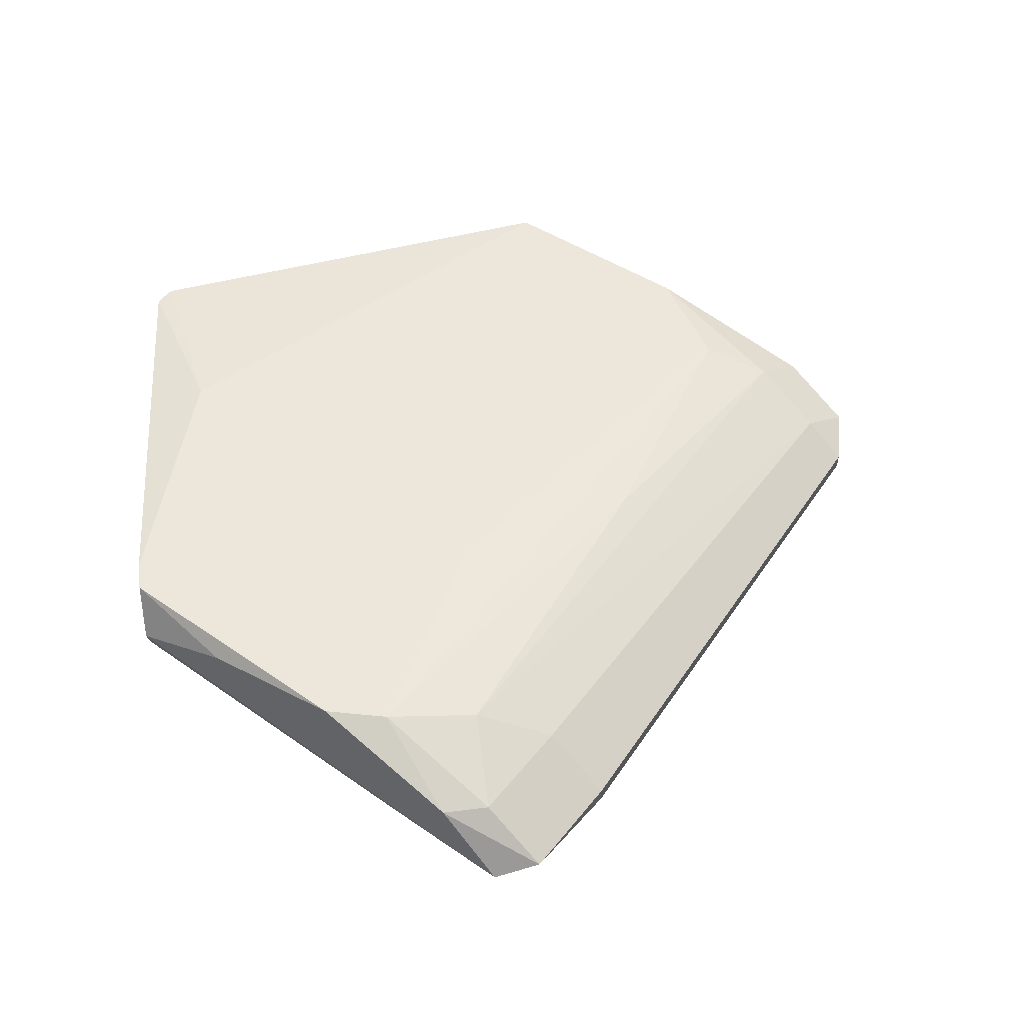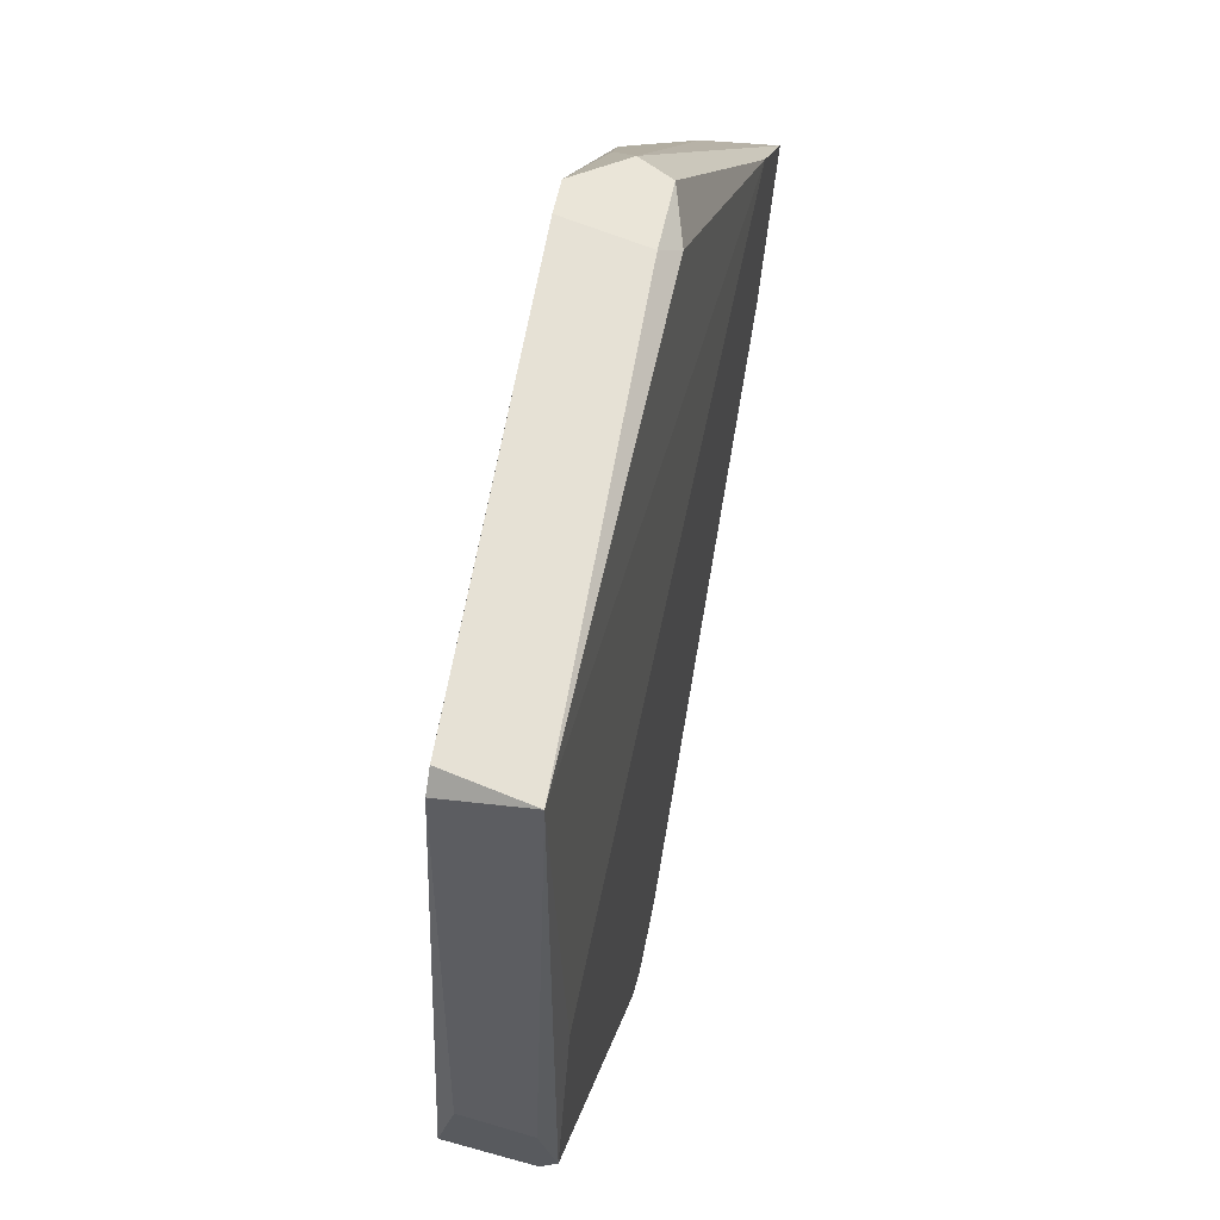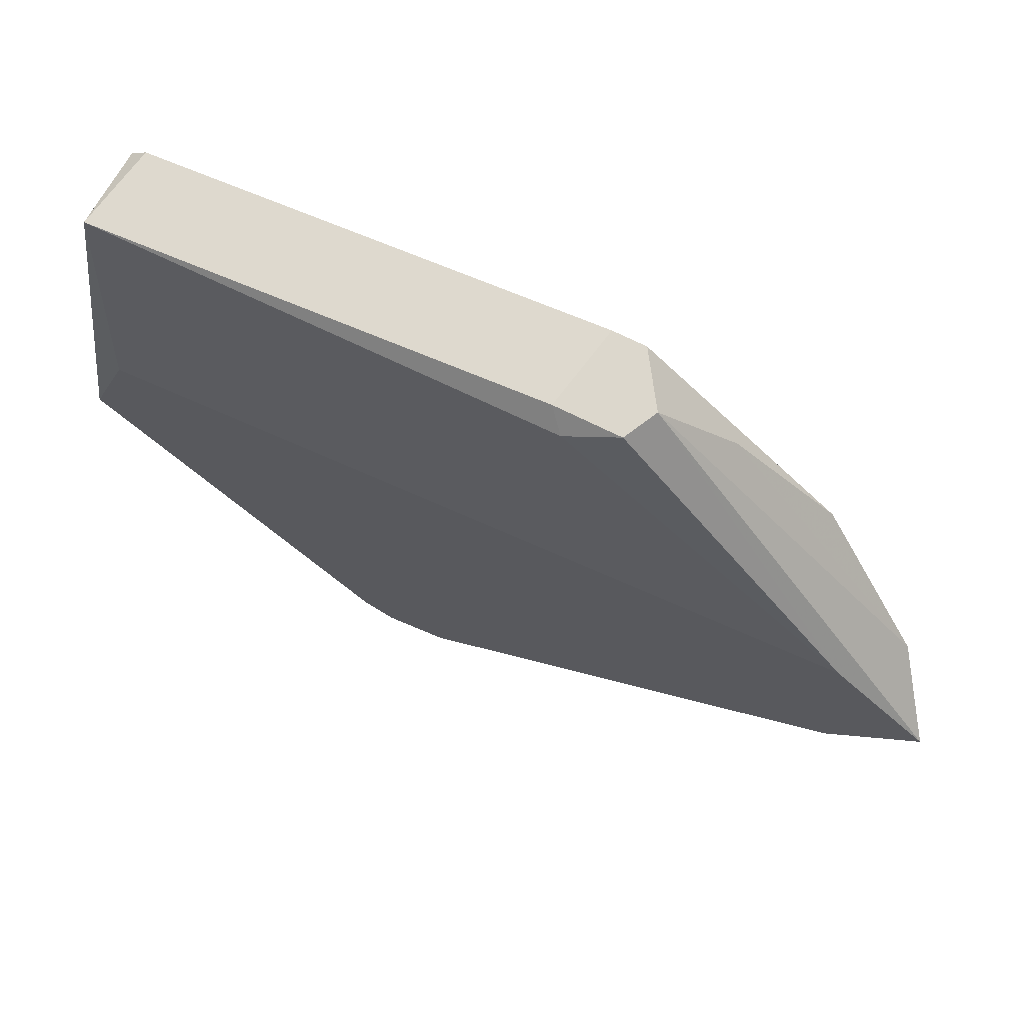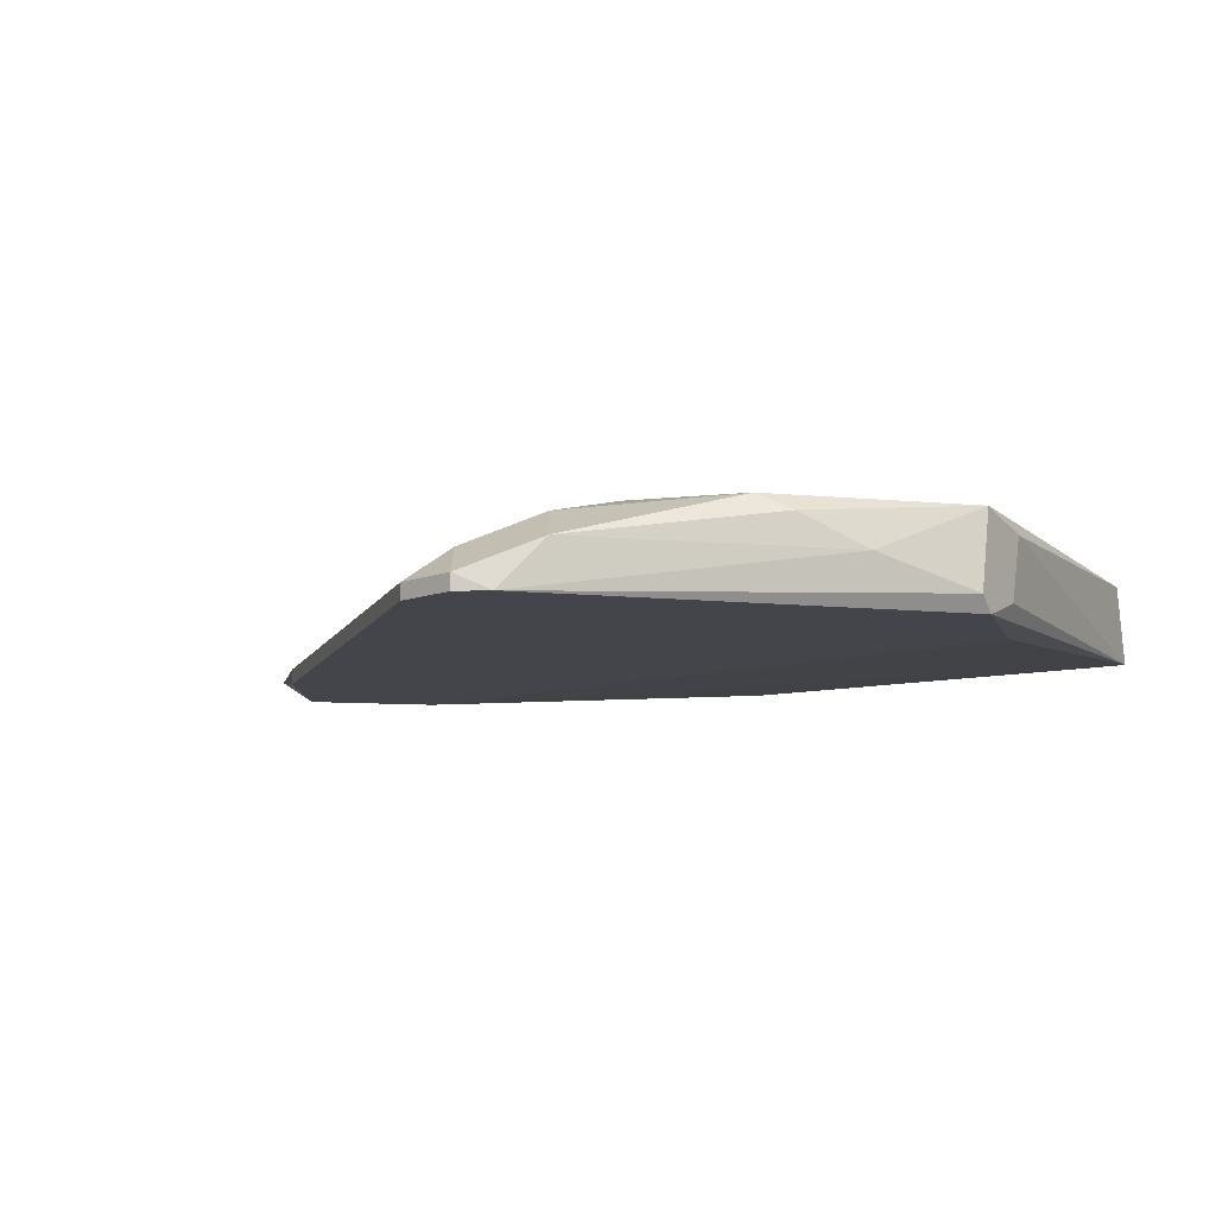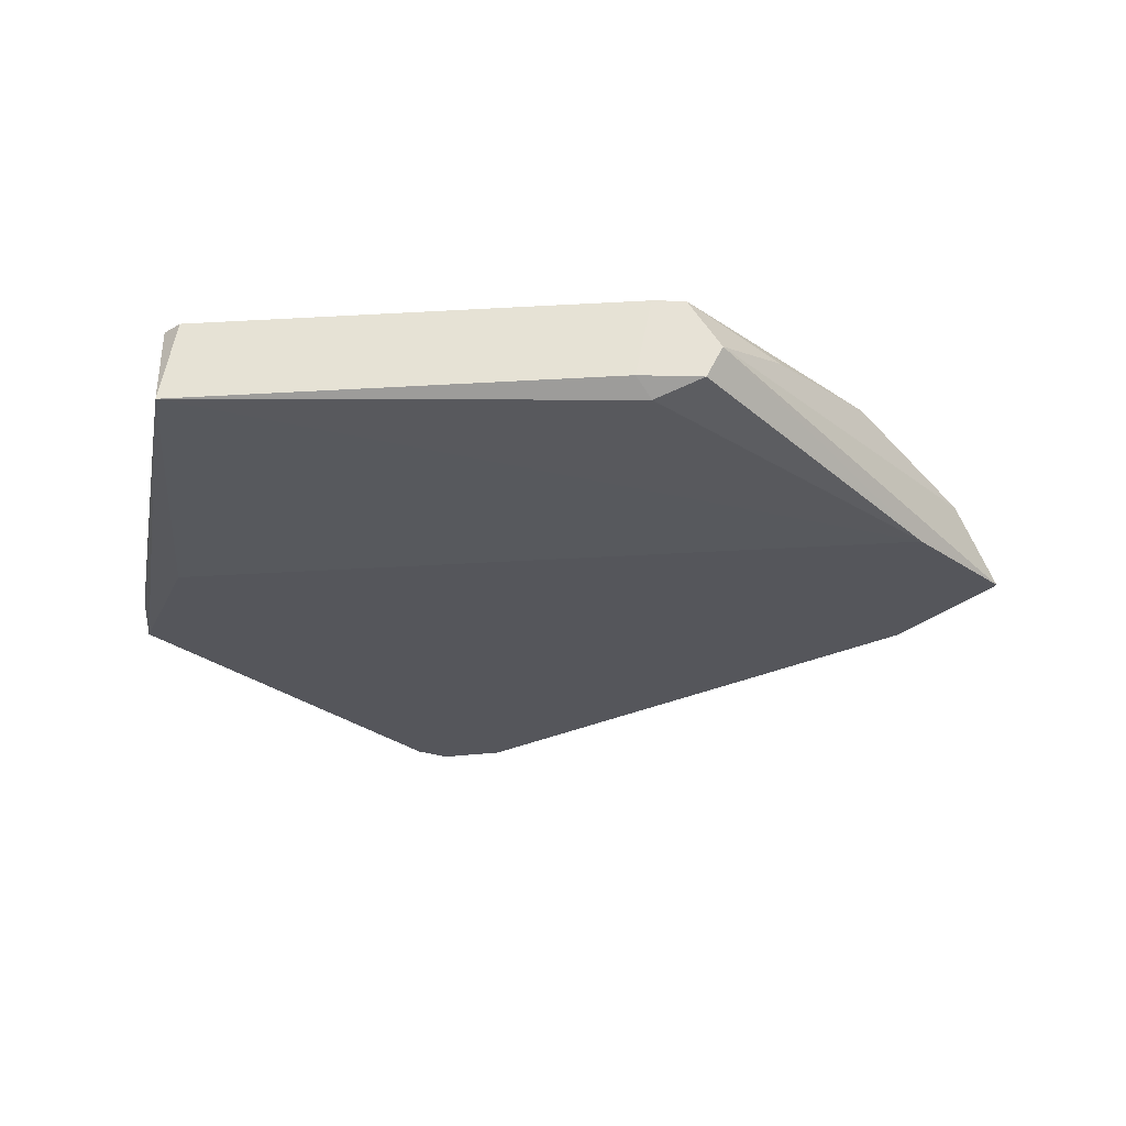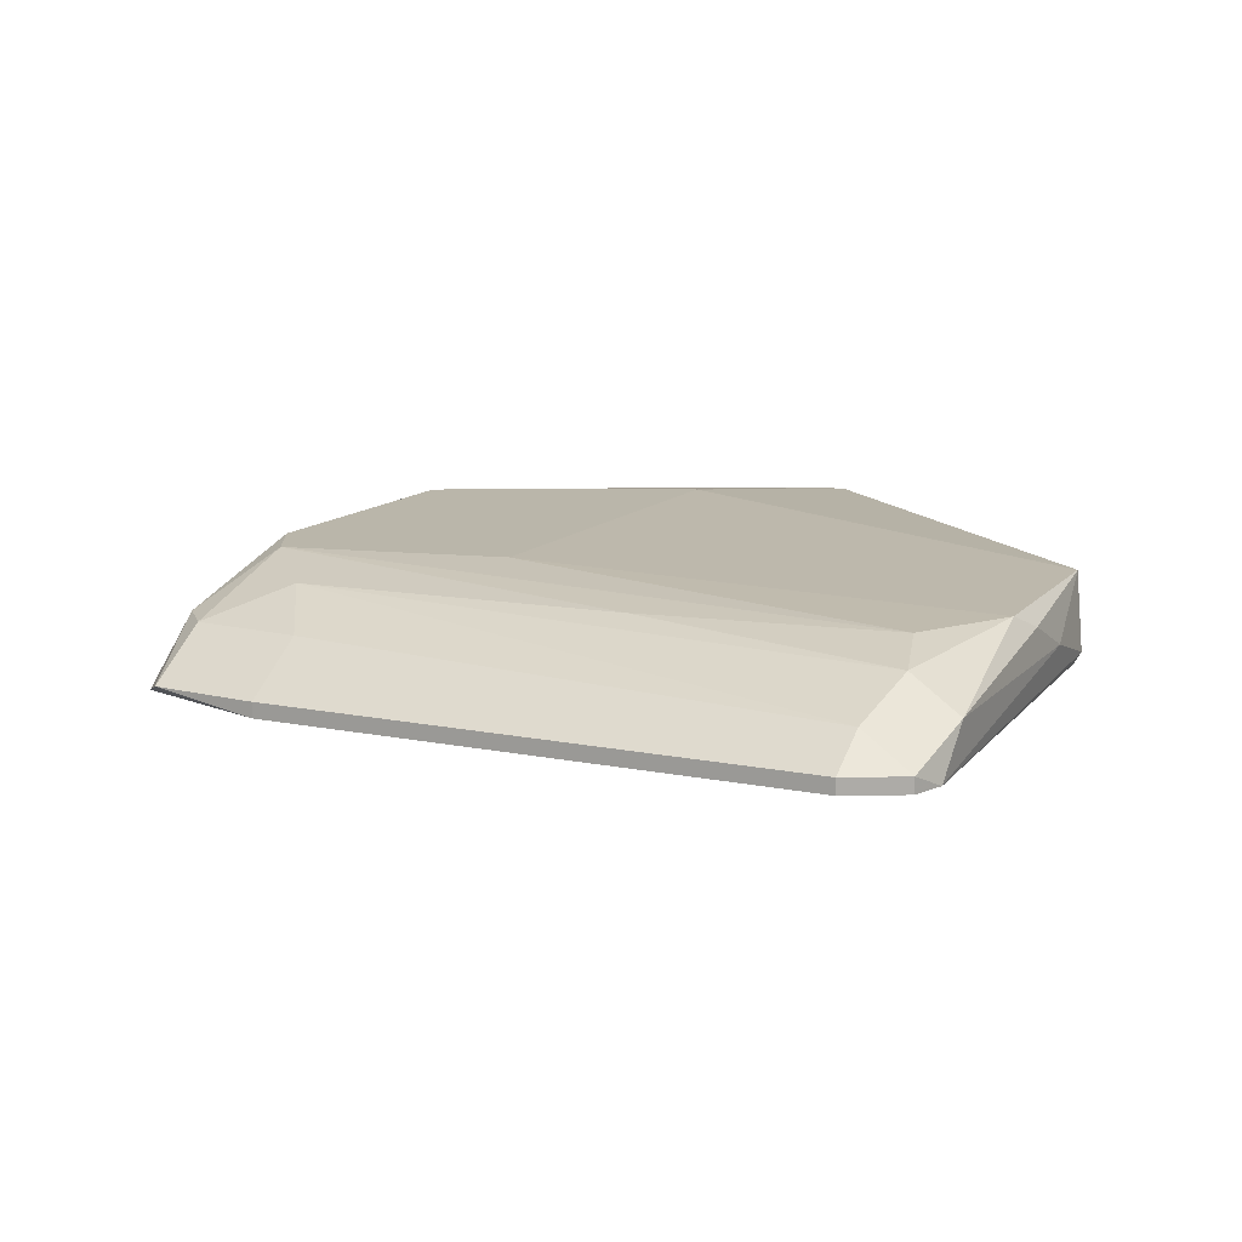
<metadata>
{"format":"obj","ext":"obj","renderer":"f3d","projection":"perspective","resolution":1024,"background":"white","views":[{"elev":51.0,"azim":82.2,"up":"+Y"},{"elev":59.6,"azim":-77.8,"up":"+Z"},{"elev":72.8,"azim":26.1,"up":"+Z"},{"elev":-9.2,"azim":-146.9,"up":"+Y"},{"elev":-26.3,"azim":-2.3,"up":"+Y"},{"elev":13.8,"azim":163.7,"up":"+Y"}]}
</metadata>
<code>
v 0.008297 0.04356 -0.03478
v 0.008297 0.0397 -0.03864
v -0.003287 0.0397 -0.01547
v 0.03532 0.04279 -0.01239
v 0.03532 0.04279 -0.0147
v 0.006756 0.04511 -0.001569
v 0.006756 0.04433 -0.03169
v 0.006756 0.04202 -0.03709
v 0.0222 0.04279 0.002293
v 0.0191 0.04511 0.002293
v 0.0191 0.04047 0.001517
v 0.01756 0.04433 -0.02474
v 0.0307 0.04511 -0.01007
v 0.0307 0.04433 -0.0147
v 0.03765 0.04047 -0.01702
v 0.03765 0.0397 -0.0147
v 0.01293 0.04047 -0.03864
v 0.01293 0.0397 -0.03864
v 0.001345 0.04433 -0.03014
v 0.03147 0.04279 -0.01856
v 0.01139 0.04202 -0.03709
v 0.01834 0.04124 0.002293
v -0.001742 0.04433 0.000746
v 0.03378 0.04047 -0.02087
v 0.03378 0.0397 -0.02087
v 0.02528 0.04433 -0.001569
v 0.02065 0.04511 -0.01547
v 0.02065 0.04511 0.002293
v -0.002512 0.04433 -2.6e-05
v -0.002512 0.04047 0.000746
v -0.002512 0.04202 -0.02705
v -0.005607 0.04356 -0.01933
v -0.005607 0.04433 -0.02242
v -0.005607 0.04047 -0.0201
v -0.005607 0.04047 -0.02319
v -0.005607 0.0397 -0.02242
v 0.02142 0.04124 0.002293
v -0.0002 0.04356 -0.02937
v 0.02992 0.04511 -0.006979
v 0.009843 0.04047 -0.03941
v 0.009843 0.0397 -0.03941
v 0.03301 0.0397 -0.01007
f 11 37 22
f 41 16 36
f 23 30 10
f 10 13 6
f 23 10 6
f 36 16 42
f 21 40 8
f 13 7 27
f 6 13 27
f 30 42 11
f 42 37 11
f 30 36 3
f 42 30 3
f 36 42 3
f 20 21 14
f 41 40 18
f 16 41 18
f 16 15 4
f 33 6 19
f 27 7 19
f 6 27 19
f 21 8 1
f 14 21 1
f 19 7 1
f 8 19 1
f 21 20 17
f 40 21 17
f 18 40 17
f 10 37 9
f 42 16 9
f 37 42 9
f 4 26 9
f 16 4 9
f 33 36 32
f 30 23 29
f 6 33 29
f 23 6 29
f 33 32 29
f 32 30 29
f 15 16 25
f 16 18 25
f 18 17 25
f 13 10 39
f 26 4 39
f 4 13 39
f 40 41 2
f 41 36 2
f 8 40 2
f 31 8 2
f 15 20 5
f 14 13 5
f 20 14 5
f 13 4 5
f 4 15 5
f 20 15 24
f 17 20 24
f 15 25 24
f 25 17 24
f 7 13 12
f 13 14 12
f 1 7 12
f 14 1 12
f 36 33 35
f 33 31 35
f 2 36 35
f 31 2 35
f 9 26 28
f 10 9 28
f 26 39 28
f 39 10 28
f 33 19 38
f 19 8 38
f 31 33 38
f 8 31 38
f 36 30 34
f 30 32 34
f 32 36 34
f 10 30 22
f 37 10 22
f 30 11 22

</code>
